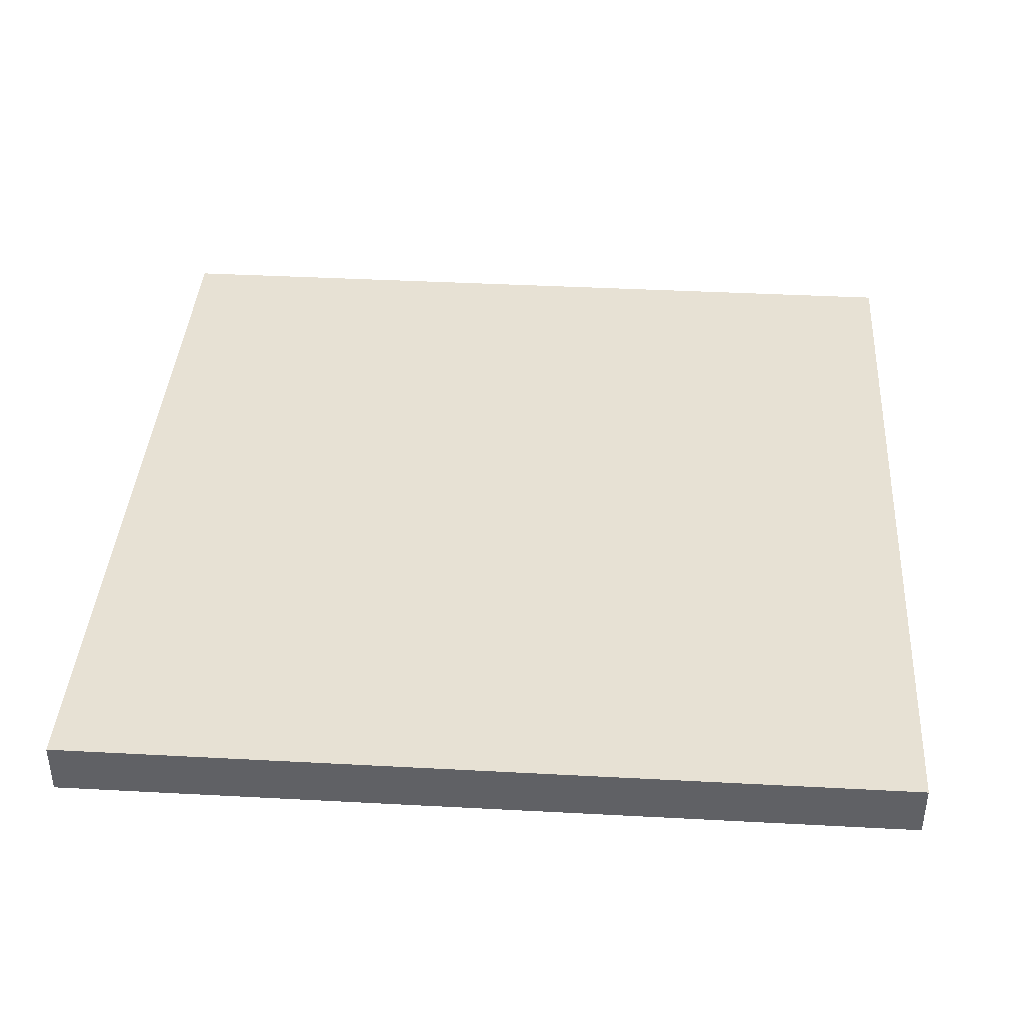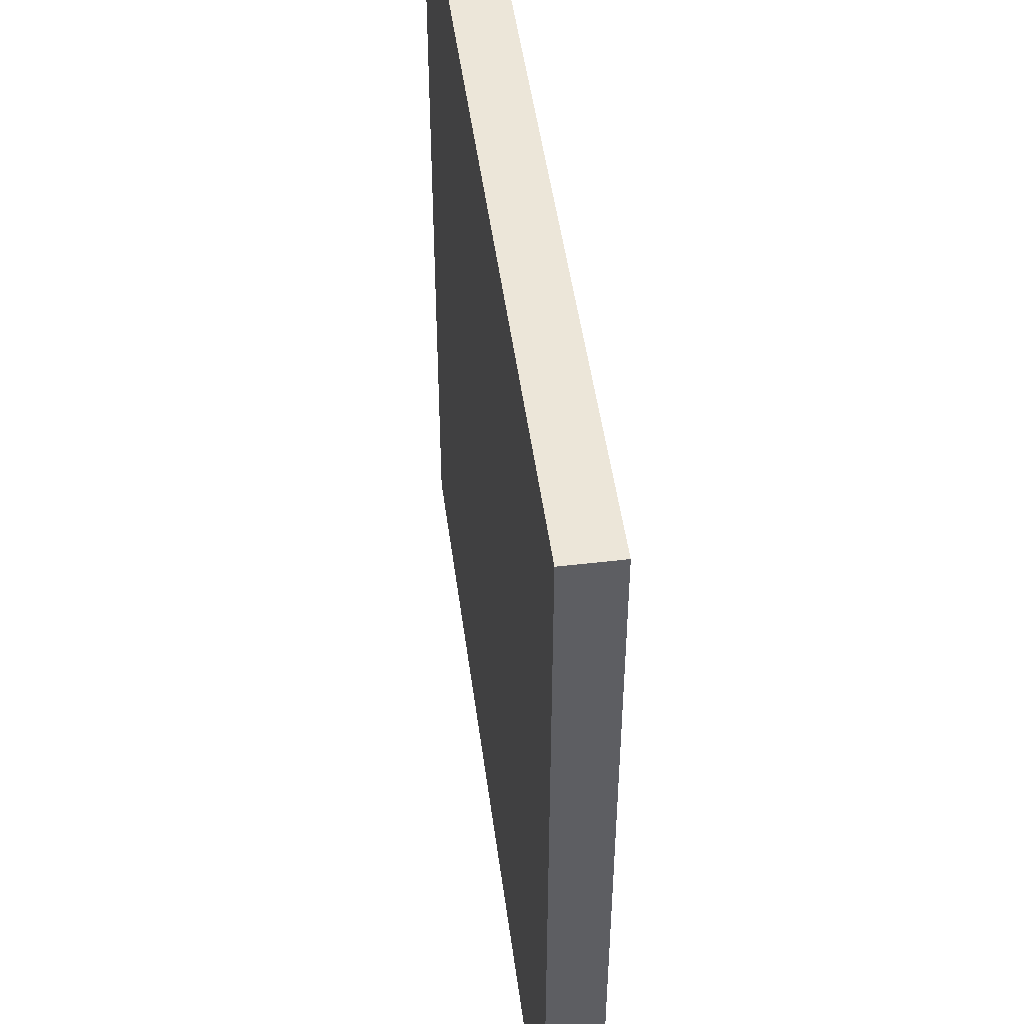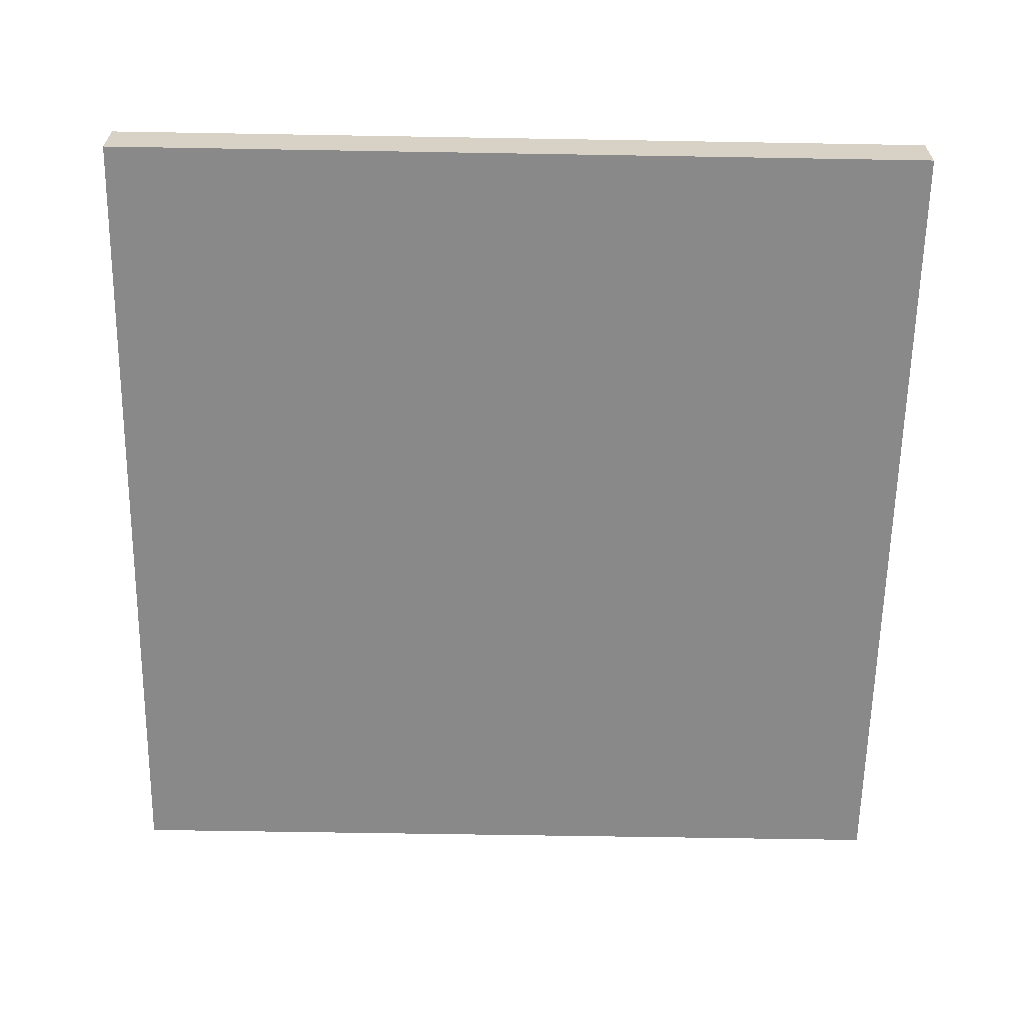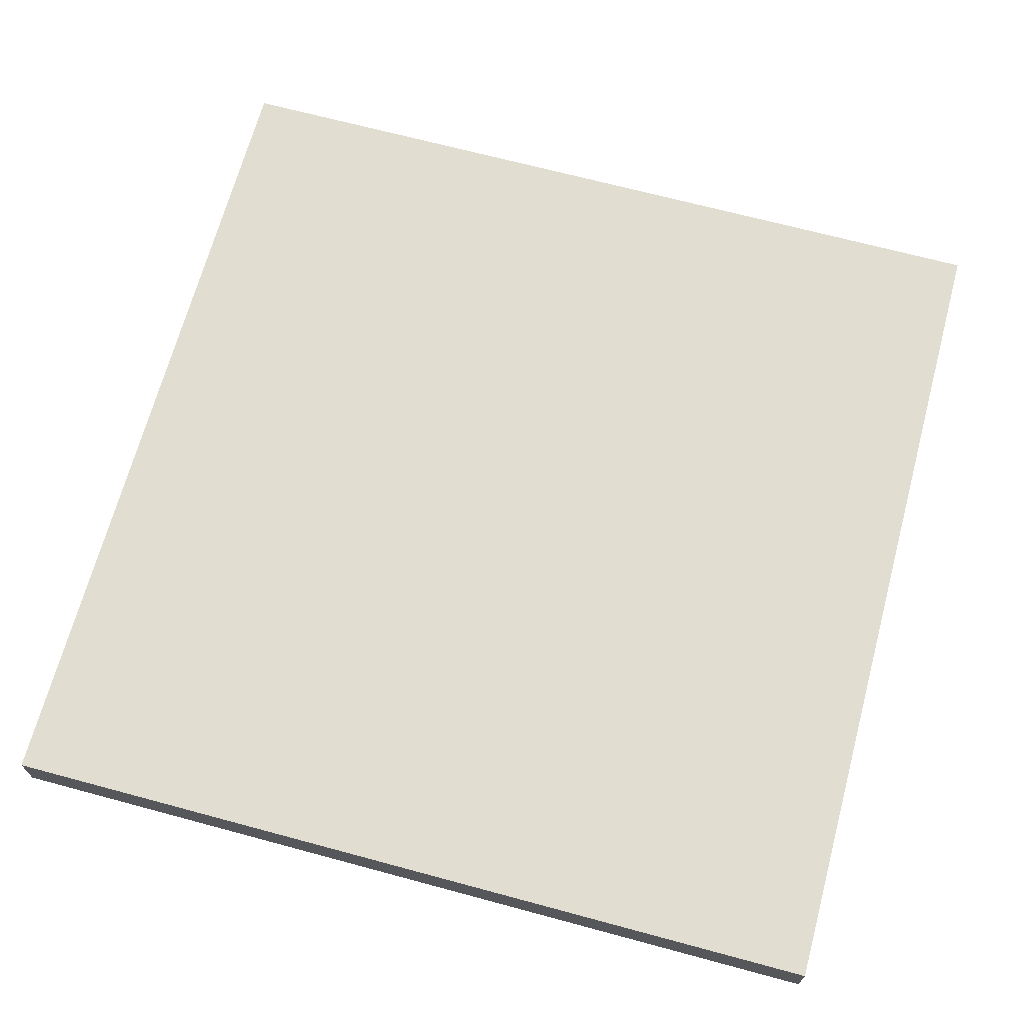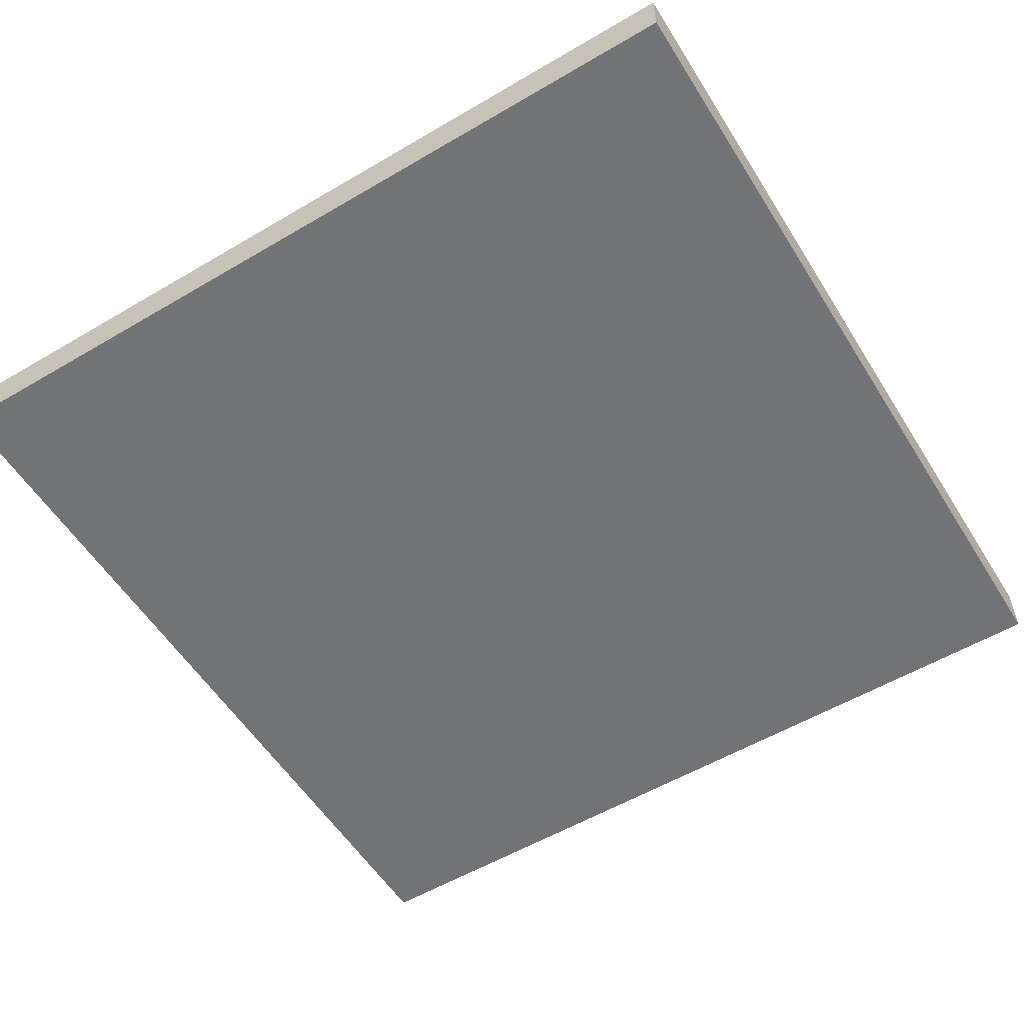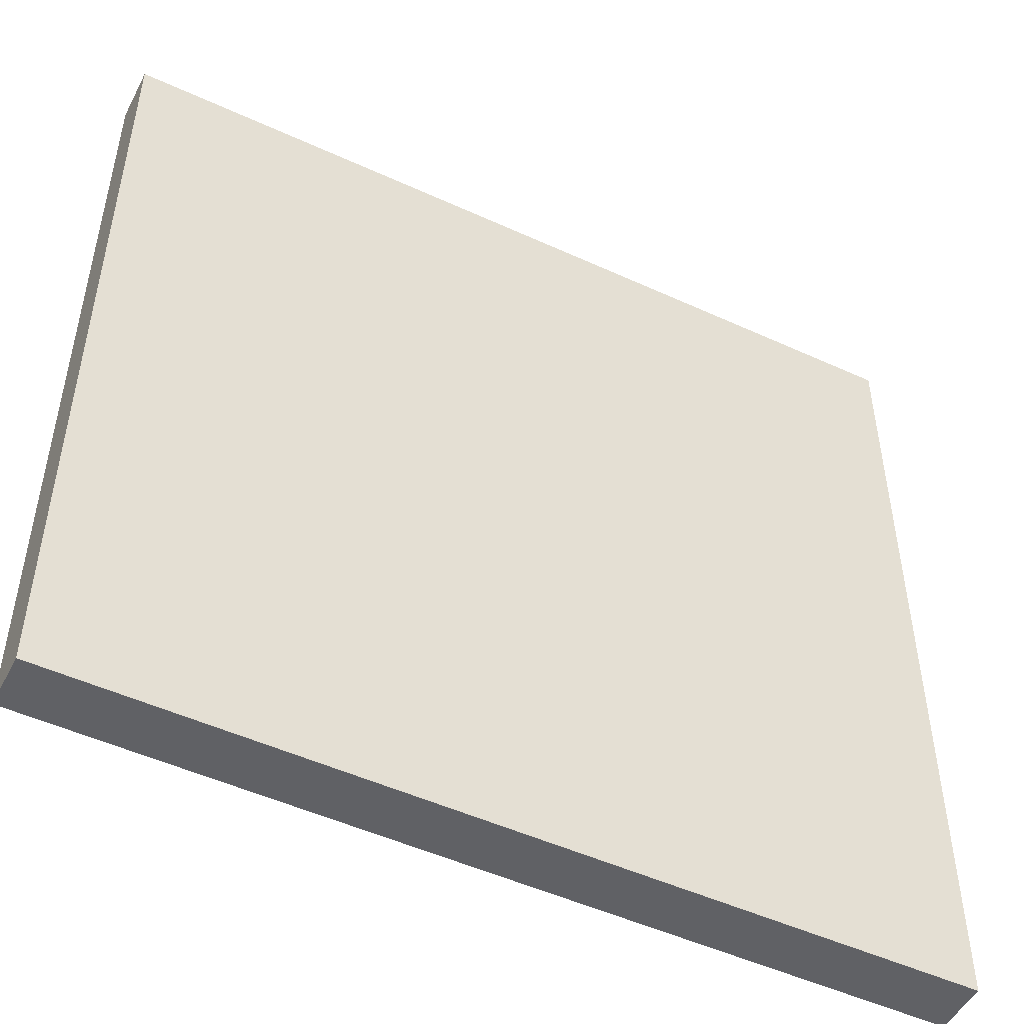
<metadata>
{"format":"obj","ext":"obj","renderer":"f3d","projection":"perspective","resolution":1024,"background":"white","views":[{"elev":39.4,"azim":-86.2,"up":"+Z"},{"elev":48.6,"azim":-97.5,"up":"+Y"},{"elev":-63.0,"azim":-91.0,"up":"+Z"},{"elev":68.4,"azim":15.1,"up":"+Z"},{"elev":-55.8,"azim":-148.3,"up":"+Z"},{"elev":-50.0,"azim":153.2,"up":"+Y"}]}
</metadata>
<code>
o
v -6.1 6.4 0.1
v -6.1 6.4 -0.1
v -6.1 6.7 0.1
v -6.1 6.7 -0.1
v -6.1 9.6 0.1
v -6.1 9.6 -0.1
v -2.9 6.4 0.1
v -2.9 6.4 -0.1
v -2.9 6.7 0.1
v -2.9 6.7 -0.1
v -2.9 9.6 0.1
v -2.9 9.6 -0.1
v -6.1 6.4 0.1
v -6.1 6.7 0.1
v -6.1 9.6 0.1
v -2.9 6.4 0.1
v -2.9 6.7 0.1
v -2.9 9.6 0.1
v -6.1 6.4 -0.1
v -6.1 6.7 -0.1
v -6.1 9.6 -0.1
v -2.9 6.4 -0.1
v -2.9 6.7 -0.1
v -2.9 9.6 -0.1
v -6.1 6.4 0.1
v -2.9 6.4 0.1
v -6.1 6.4 -0.1
v -2.9 6.4 -0.1
v -6.1 9.6 0.1
v -2.9 9.6 0.1
v -6.1 9.6 -0.1
v -2.9 9.6 -0.1
f 3 2 1
f 4 2 3
f 5 4 3
f 6 4 5
f 7 8 9
f 9 8 10
f 9 10 11
f 11 10 12
f 16 14 13
f 17 15 14
f 17 14 16
f 18 15 17
f 19 20 22
f 20 21 23
f 22 20 23
f 23 21 24
f 27 26 25
f 28 26 27
f 29 30 31
f 31 30 32

</code>
